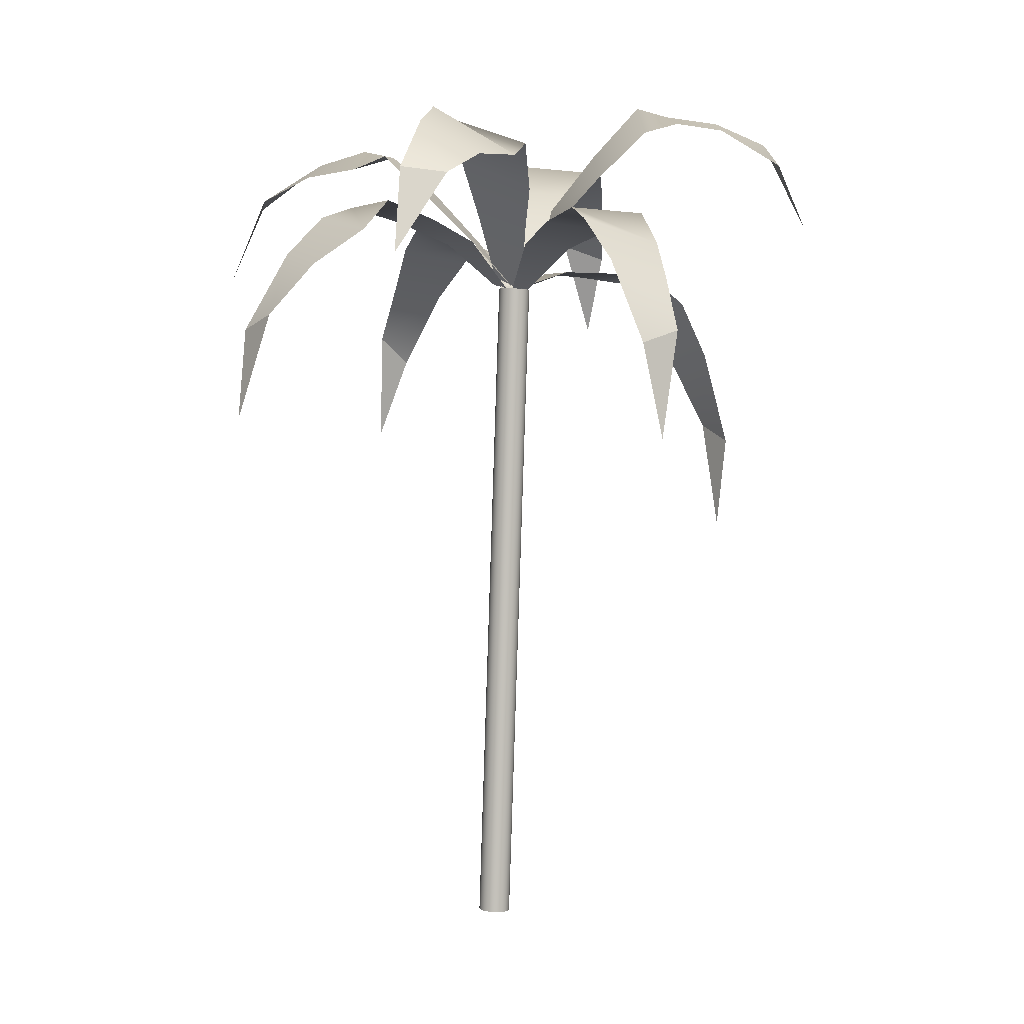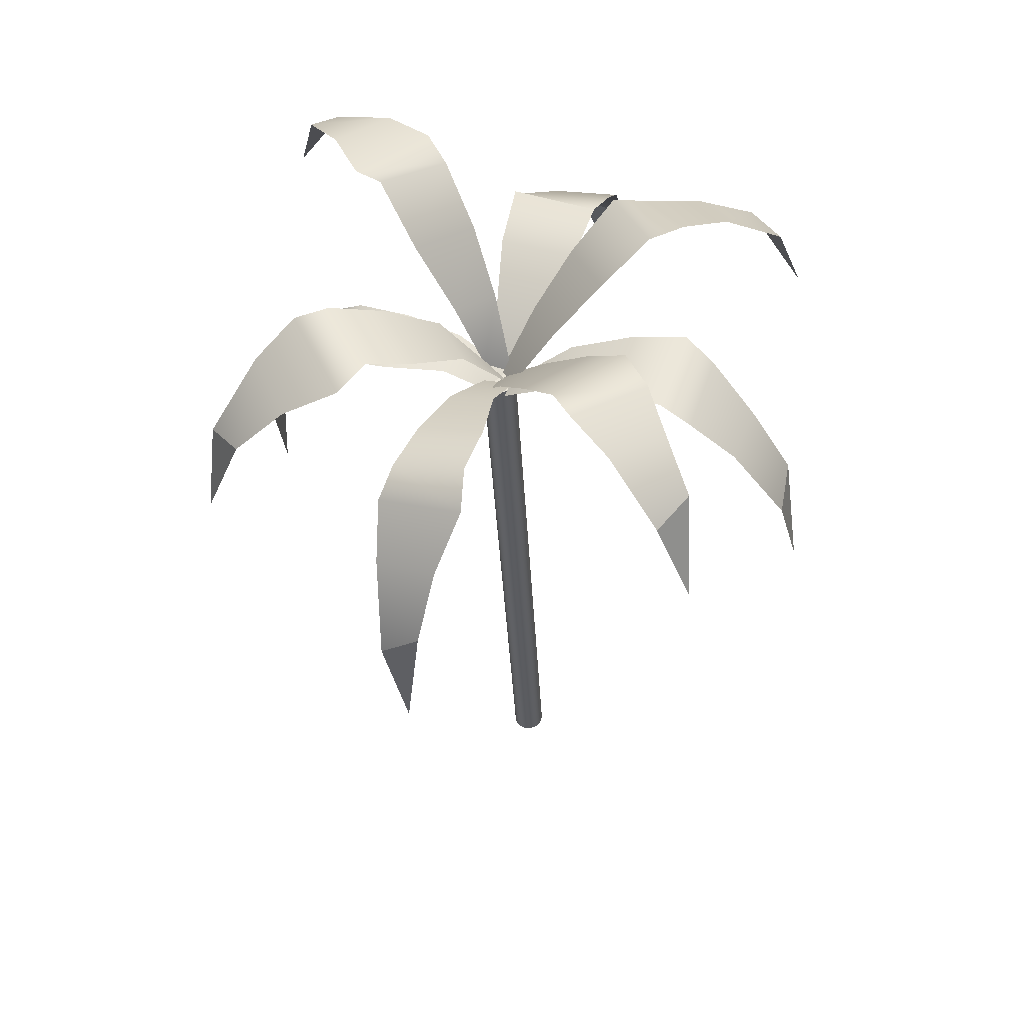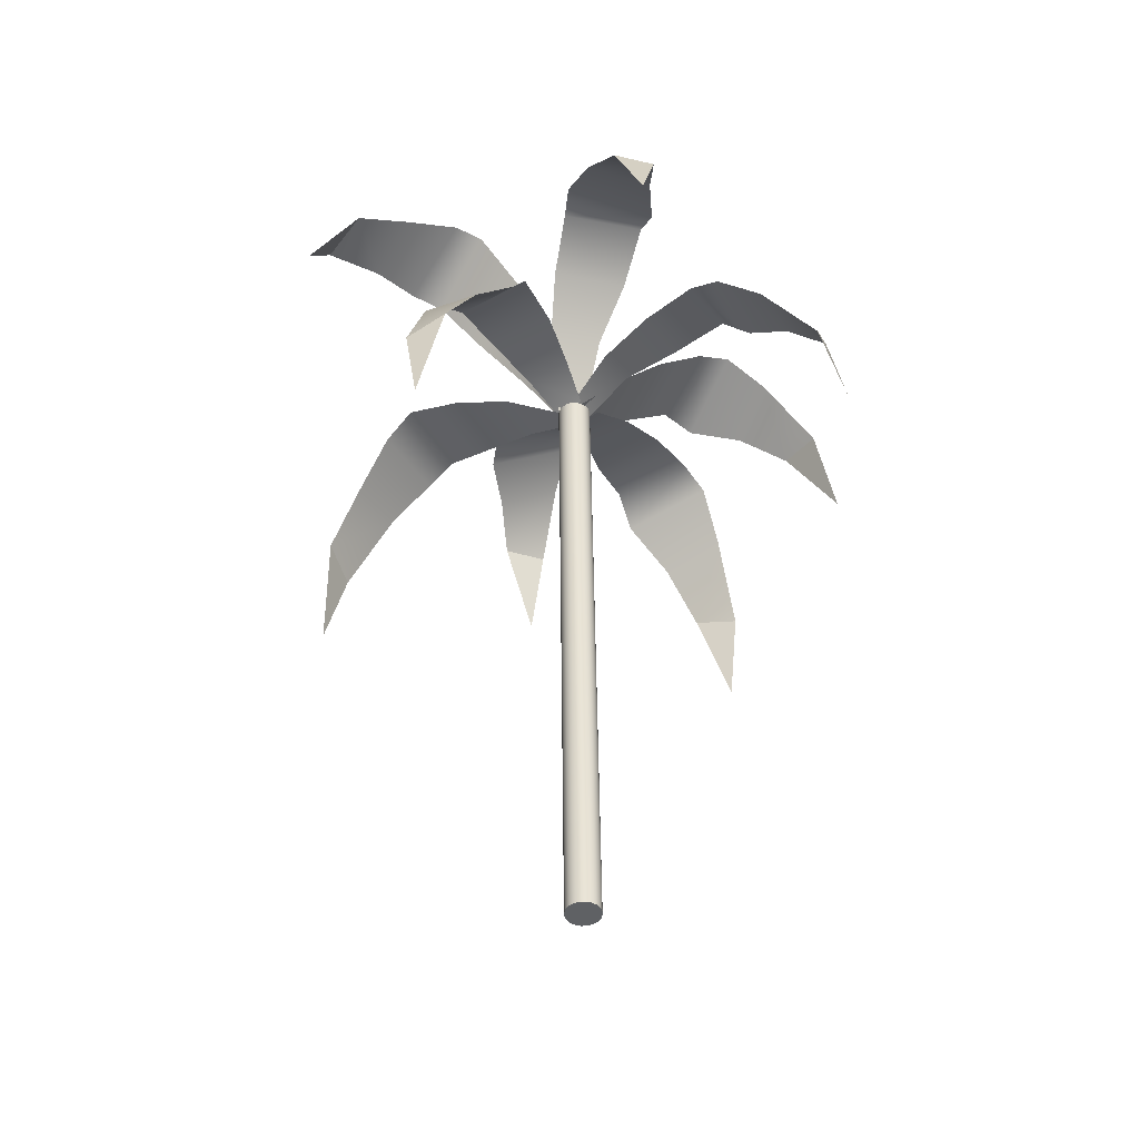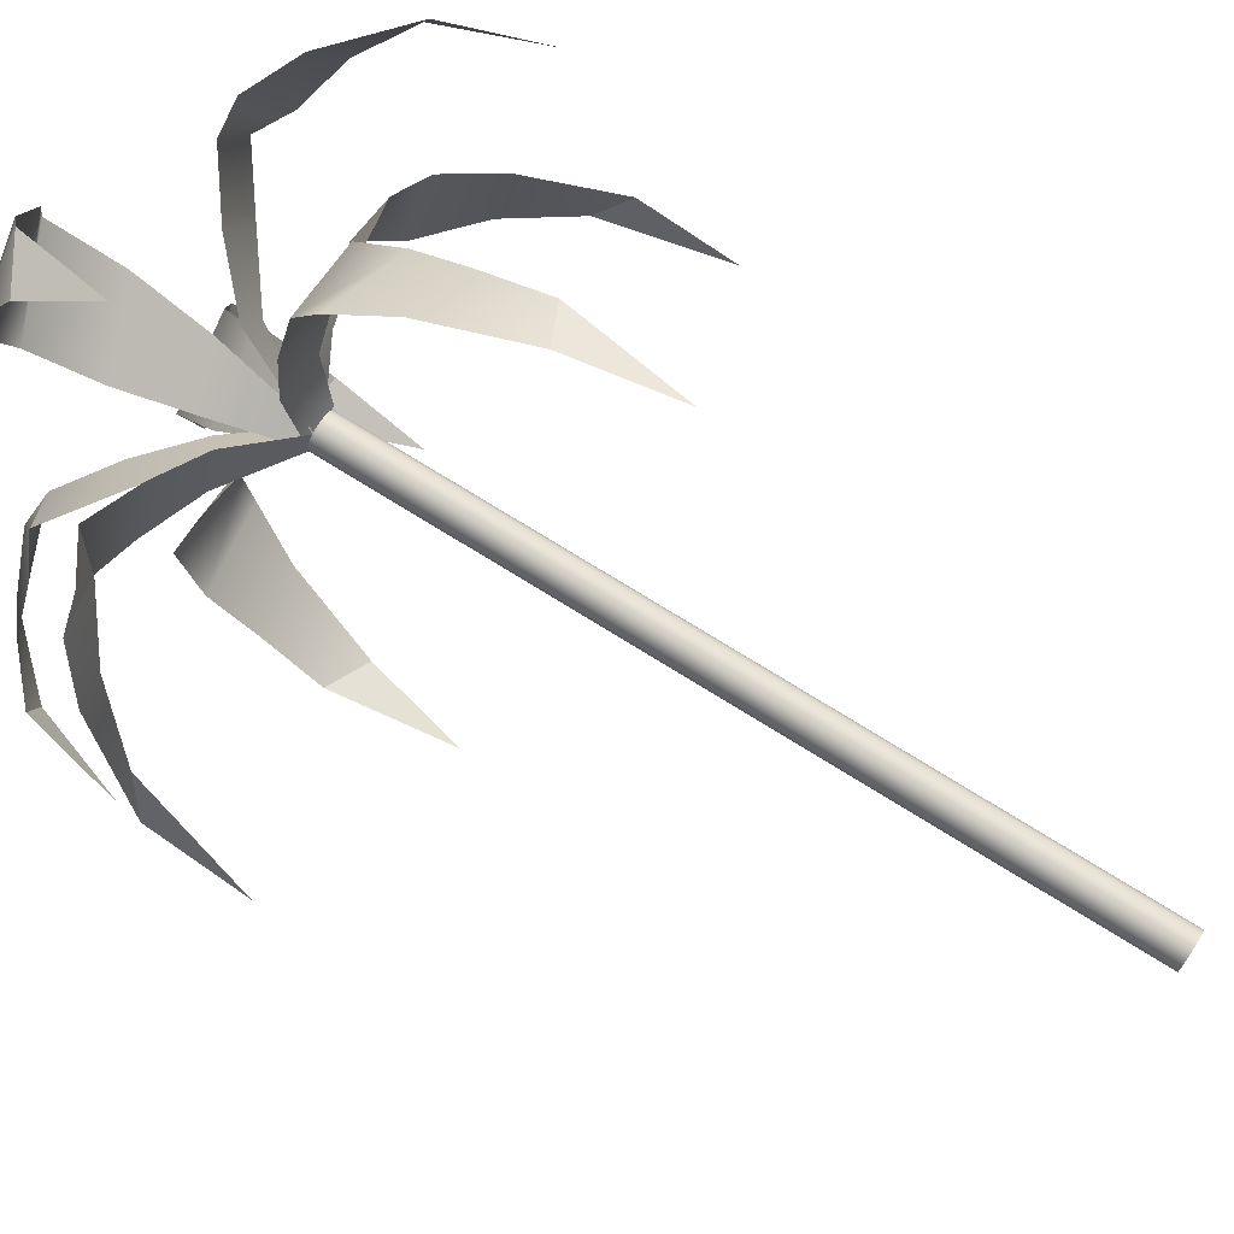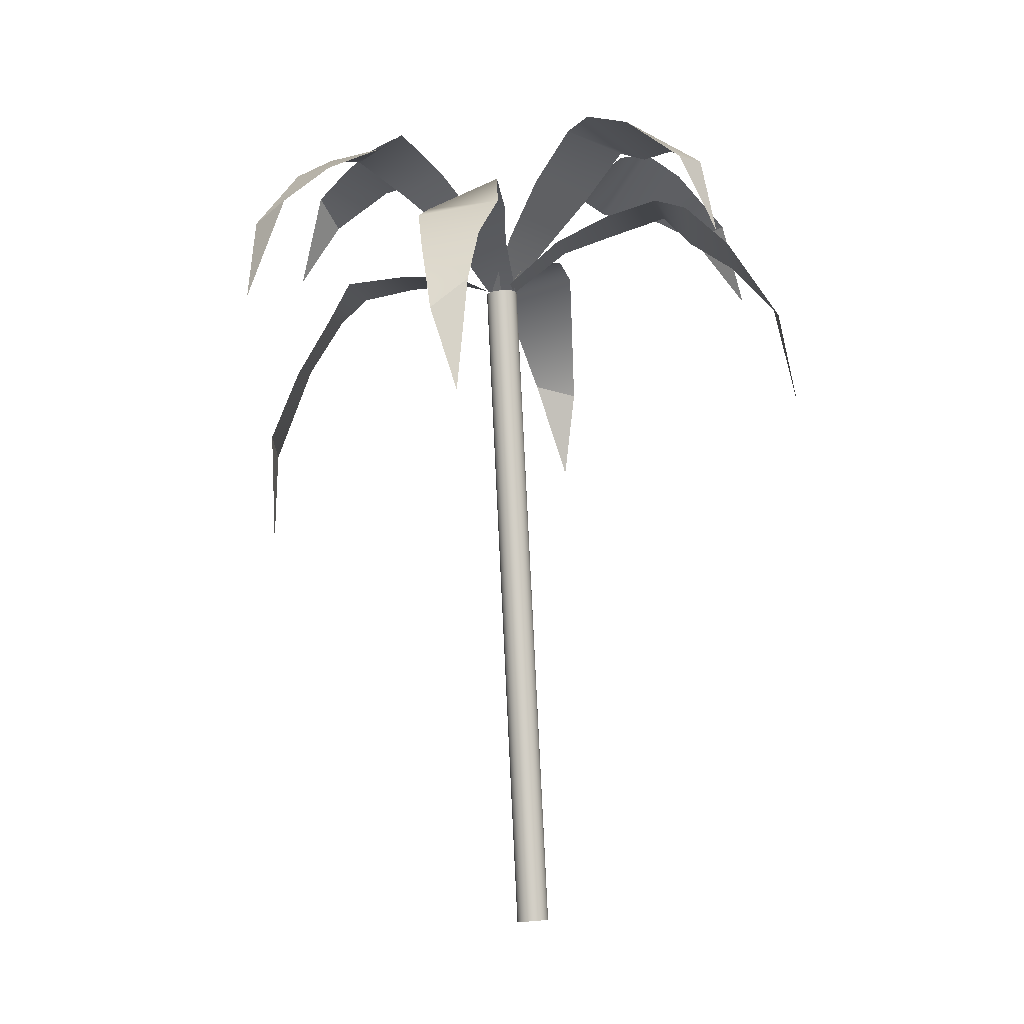
<metadata>
{"format":"obj","ext":"obj","renderer":"f3d","projection":"perspective","resolution":1024,"background":"white","views":[{"elev":4.7,"azim":-106.9,"up":"+Y"},{"elev":55.2,"azim":122.9,"up":"+Y"},{"elev":-50.9,"azim":43.7,"up":"+Y"},{"elev":69.6,"azim":-59.7,"up":"+Z"},{"elev":-8.3,"azim":113.6,"up":"+Y"}]}
</metadata>
<code>
v 229 177.5 -161.2
v 228.1 183 -159.7
v 228 185.6 -157.4
v 227.7 187.5 -154.7
v 228.1 189 -153.3
v 229 188.1 -150.6
v 230.3 187 -148
v 232 184.5 -145.6
v 230.2 182.2 -160.6
v 231.3 186.2 -158.1
v 232.2 188.2 -156
v 232.3 188.8 -154.3
v 232.8 188.1 -151.5
v 233 186.9 -148.7
v 233.3 184.7 -145.9
v 234.6 170.8 -131.7
v 235.9 176.5 -132.2
v 236.1 180 -134
v 236.5 182.8 -136.1
v 236.2 184.9 -137.2
v 235.3 185.2 -140
v 234.1 185.3 -142.7
v 233.3 184.4 -144.6
v 233.9 175.7 -131.5
v 233.2 180.7 -133.2
v 232.5 183.6 -134.8
v 232.5 184.9 -136.4
v 231.9 185.4 -139.2
v 231.7 185.4 -142.1
v 231.6 184.4 -145.2
v 216.2 176.7 -142.2
v 217.6 182.1 -140.9
v 219.9 184.8 -140.7
v 222.5 186.7 -140.2
v 223.9 188.3 -140.5
v 226.6 187.5 -141.5
v 229.2 186.6 -142.9
v 231.9 184.4 -144.3
v 216.7 181.5 -143.1
v 219.2 185.7 -143.9
v 221.2 187.9 -144.7
v 222.9 188.5 -144.8
v 225.7 187.9 -145.3
v 228.6 186.8 -145.5
v 231.6 184.5 -145.3
v 247.2 175.8 -149.2
v 246.3 181.6 -149.3
v 244.2 184.6 -148.9
v 241.8 186.9 -148.9
v 240.5 188.5 -148.3
v 237.7 187.8 -147.5
v 235 186.7 -146.4
v 232.2 184.5 -145.8
v 247 180.1 -147.6
v 244.9 184.2 -146
v 243 186.2 -144.9
v 241.3 187 -144.7
v 238.5 186.6 -144.2
v 235.6 185.9 -144.1
v 232.8 184.5 -144.4
v 227.7 187.8 -129.4
v 229 192.5 -131.4
v 230.1 193.7 -133.8
v 231.7 194.2 -136.2
v 232 194.6 -137.9
v 232.6 191.9 -140.2
v 232.8 188.9 -142.7
v 232.2 184.8 -144
v 226.8 191.2 -131.4
v 226.9 193 -134.8
v 227.1 193.4 -137.3
v 227.8 192.9 -138.9
v 228.9 190.5 -141.2
v 230.2 187.8 -143.3
v 231.6 184.5 -145.3
v 238.6 184.9 -159.9
v 236.6 189.3 -158.3
v 235 190.6 -156.1
v 233.2 191 -154
v 232.6 191.7 -152.4
v 232 189.3 -150
v 231.8 186.8 -147.4
v 231.7 184.4 -145.3
v 238.9 189 -158
v 238.1 191.5 -154.8
v 237.6 192.3 -152.3
v 236.7 191.9 -150.9
v 235.7 189.7 -148.5
v 234.4 187.1 -146.4
v 233.2 184.4 -144.7
v 245.6 182.2 -136.1
v 244.9 187.4 -137.9
v 243.1 189.5 -139.6
v 241.4 190.7 -141.7
v 240 191.9 -142.4
v 237.5 190.2 -143.6
v 234.8 188.3 -144.5
v 232.4 184.7 -145.6
v 244.1 186.6 -135.7
v 241.3 189.8 -136.7
v 239.1 191.3 -137.5
v 237.8 191.4 -138.6
v 235.5 190 -140.3
v 233.4 188.1 -142.1
v 231.9 184.4 -144.3
v 219.2 185.9 -155.1
v 219.9 190 -152.3
v 221.6 191 -150.1
v 223.2 191.2 -147.8
v 224.6 191.9 -146.8
v 226.9 189.7 -145.8
v 229.5 187.4 -145.3
v 231.7 184.4 -144.7
v 220.8 190.3 -154.4
v 223.6 192.9 -152.6
v 225.8 193.8 -151.4
v 227 193.3 -150.2
v 229.1 191.1 -148.9
v 231.1 188.4 -147.5
v 232.7 185.1 -146
v 231.9 149.3 -145.7
v 232.1 149.3 -145.9
v 232.2 149.3 -146.1
v 232.3 149.4 -146.4
v 232.3 149.4 -146.7
v 232.2 149.4 -146.9
v 232 149.4 -147.1
v 231.8 149.4 -147.2
v 231.5 149.4 -147.3
v 231.3 149.4 -147.3
v 231 149.5 -147.2
v 230.8 149.5 -147
v 230.7 149.4 -146.8
v 230.6 149.4 -146.5
v 230.6 149.4 -146.3
v 230.7 149.4 -146
v 230.9 149.4 -145.8
v 231.1 149.4 -145.7
v 231.4 149.3 -145.6
v 231.6 149.3 -145.6
v 232.8 184.4 -144.3
v 233 184.4 -144.5
v 233.2 184.4 -144.7
v 233.2 184.4 -144.9
v 233.2 184.4 -145.2
v 233.1 184.4 -145.4
v 232.9 184.5 -145.6
v 232.7 184.5 -145.8
v 232.5 184.5 -145.8
v 232.2 184.5 -145.8
v 231.9 184.5 -145.7
v 231.7 184.5 -145.6
v 231.6 184.5 -145.3
v 231.5 184.5 -145.1
v 231.6 184.5 -144.8
v 231.7 184.4 -144.6
v 231.8 184.4 -144.4
v 232.1 184.4 -144.2
v 232.3 184.4 -144.2
v 232.6 184.4 -144.2
v 231.5 149.4 -146.5
v 232.4 184.4 -145
v 229 177.5 -161.2
v 228.1 183 -159.7
v 228 185.6 -157.4
v 227.7 187.5 -154.7
v 228.1 189 -153.3
v 229 188.1 -150.6
v 230.3 187 -148
v 232 184.5 -145.6
v 230.2 182.2 -160.6
v 231.3 186.2 -158.1
v 232.2 188.2 -156
v 232.3 188.8 -154.3
v 232.8 188.1 -151.5
v 233 186.9 -148.7
v 233.3 184.7 -145.9
v 234.6 170.8 -131.7
v 235.9 176.5 -132.2
v 236.1 180 -134
v 236.5 182.8 -136.1
v 236.2 184.9 -137.2
v 235.3 185.2 -140
v 234.1 185.3 -142.7
v 233.3 184.4 -144.6
v 233.9 175.7 -131.5
v 233.2 180.7 -133.2
v 232.5 183.6 -134.8
v 232.5 184.9 -136.4
v 231.9 185.4 -139.2
v 231.7 185.4 -142.1
v 231.6 184.4 -145.2
v 216.2 176.7 -142.2
v 217.6 182.1 -140.9
v 219.9 184.8 -140.7
v 222.5 186.7 -140.2
v 223.9 188.3 -140.5
v 226.6 187.5 -141.5
v 229.2 186.6 -142.9
v 231.9 184.4 -144.3
v 216.7 181.5 -143.1
v 219.2 185.7 -143.9
v 221.2 187.9 -144.7
v 222.9 188.5 -144.8
v 225.7 187.9 -145.3
v 228.6 186.8 -145.5
v 231.6 184.5 -145.3
v 247.2 175.8 -149.2
v 246.3 181.6 -149.3
v 244.2 184.6 -148.9
v 241.8 186.9 -148.9
v 240.5 188.5 -148.3
v 237.7 187.8 -147.5
v 235 186.7 -146.4
v 232.2 184.5 -145.8
v 247 180.1 -147.6
v 244.9 184.2 -146
v 243 186.2 -144.9
v 241.3 187 -144.7
v 238.5 186.6 -144.2
v 235.6 185.9 -144.1
v 232.8 184.5 -144.4
v 227.7 187.8 -129.4
v 229 192.5 -131.4
v 230.1 193.7 -133.8
v 231.7 194.2 -136.2
v 232 194.6 -137.9
v 232.6 191.9 -140.2
v 232.8 188.9 -142.7
v 232.2 184.8 -144
v 226.8 191.2 -131.4
v 226.9 193 -134.8
v 227.1 193.4 -137.3
v 227.8 192.9 -138.9
v 228.9 190.5 -141.2
v 230.2 187.8 -143.3
v 231.6 184.5 -145.3
v 238.6 184.9 -159.9
v 236.6 189.3 -158.3
v 235 190.6 -156.1
v 233.2 191 -154
v 232.6 191.7 -152.4
v 232 189.3 -150
v 231.8 186.8 -147.4
v 231.7 184.4 -145.3
v 238.9 189 -158
v 238.1 191.5 -154.8
v 237.6 192.3 -152.3
v 236.7 191.9 -150.9
v 235.7 189.7 -148.5
v 234.4 187.1 -146.4
v 233.2 184.4 -144.7
v 245.6 182.2 -136.1
v 244.9 187.4 -137.9
v 243.1 189.5 -139.6
v 241.4 190.7 -141.7
v 240 191.9 -142.4
v 237.5 190.2 -143.6
v 234.8 188.3 -144.5
v 232.4 184.7 -145.6
v 244.1 186.6 -135.7
v 241.3 189.8 -136.7
v 239.1 191.3 -137.5
v 237.8 191.4 -138.6
v 235.5 190 -140.3
v 233.4 188.1 -142.1
v 231.9 184.4 -144.3
v 219.2 185.9 -155.1
v 219.9 190 -152.3
v 221.6 191 -150.1
v 223.2 191.2 -147.8
v 224.6 191.9 -146.8
v 226.9 189.7 -145.8
v 229.5 187.4 -145.3
v 231.7 184.4 -144.7
v 220.8 190.3 -154.4
v 223.6 192.9 -152.6
v 225.8 193.8 -151.4
v 227 193.3 -150.2
v 229.1 191.1 -148.9
v 231.1 188.4 -147.5
v 232.7 185.1 -146
v 231.9 149.3 -145.7
v 232.1 149.3 -145.9
v 232.2 149.3 -146.1
v 232.3 149.4 -146.4
v 232.3 149.4 -146.7
v 232.2 149.4 -146.9
v 232 149.4 -147.1
v 231.8 149.4 -147.2
v 231.5 149.4 -147.3
v 231.3 149.4 -147.3
v 231 149.5 -147.2
v 230.8 149.5 -147
v 230.7 149.4 -146.8
v 230.6 149.4 -146.5
v 230.6 149.4 -146.3
v 230.7 149.4 -146
v 230.9 149.4 -145.8
v 231.1 149.4 -145.7
v 231.4 149.3 -145.6
v 231.6 149.3 -145.6
v 232.8 184.4 -144.3
v 233 184.4 -144.5
v 233.2 184.4 -144.7
v 233.2 184.4 -144.9
v 233.2 184.4 -145.2
v 233.1 184.4 -145.4
v 232.9 184.5 -145.6
v 232.7 184.5 -145.8
v 232.5 184.5 -145.8
v 232.2 184.5 -145.8
v 231.9 184.5 -145.7
v 231.7 184.5 -145.6
v 231.6 184.5 -145.3
v 231.5 184.5 -145.1
v 231.6 184.5 -144.8
v 231.7 184.4 -144.6
v 231.8 184.4 -144.4
v 232.1 184.4 -144.2
v 232.3 184.4 -144.2
v 232.6 184.4 -144.2
v 231.5 149.4 -146.5
v 232.4 184.4 -145
f 1 2 9
f 3 10 2
f 2 10 9
f 4 11 3
f 3 11 10
f 5 12 4
f 4 12 11
f 5 6 12
f 12 6 13
f 6 7 13
f 13 7 14
f 7 8 14
f 14 8 15
f 16 17 24
f 18 25 17
f 17 25 24
f 19 26 18
f 18 26 25
f 20 27 19
f 19 27 26
f 20 21 27
f 27 21 28
f 21 22 28
f 28 22 29
f 22 23 29
f 29 23 30
f 31 32 39
f 33 40 32
f 32 40 39
f 34 41 33
f 33 41 40
f 35 42 34
f 34 42 41
f 35 36 42
f 42 36 43
f 36 37 43
f 43 37 44
f 38 45 37
f 37 45 44
f 46 47 54
f 48 55 47
f 47 55 54
f 49 56 48
f 48 56 55
f 50 57 49
f 49 57 56
f 50 51 57
f 57 51 58
f 51 52 58
f 58 52 59
f 53 60 52
f 52 60 59
f 61 62 69
f 63 70 62
f 62 70 69
f 64 71 63
f 63 71 70
f 65 72 64
f 64 72 71
f 65 66 72
f 72 66 73
f 66 67 73
f 73 67 74
f 67 68 74
f 74 68 75
f 76 77 84
f 78 85 77
f 77 85 84
f 79 86 78
f 78 86 85
f 80 87 79
f 79 87 86
f 80 81 87
f 87 81 88
f 81 82 88
f 88 82 89
f 82 83 89
f 89 83 90
f 91 92 99
f 93 100 92
f 92 100 99
f 94 101 93
f 93 101 100
f 95 102 94
f 94 102 101
f 95 96 102
f 102 96 103
f 96 97 103
f 103 97 104
f 98 105 97
f 97 105 104
f 106 107 114
f 108 115 107
f 107 115 114
f 109 116 108
f 108 116 115
f 110 117 109
f 109 117 116
f 110 111 117
f 117 111 118
f 111 112 118
f 118 112 119
f 113 120 112
f 112 120 119
f 121 122 141
f 141 122 142
f 122 123 142
f 142 123 143
f 123 124 143
f 143 124 144
f 124 125 144
f 144 125 145
f 125 126 145
f 145 126 146
f 126 127 146
f 146 127 147
f 127 128 147
f 147 128 148
f 128 129 148
f 148 129 149
f 129 130 149
f 149 130 150
f 130 131 150
f 150 131 151
f 131 132 151
f 151 132 152
f 132 133 152
f 152 133 153
f 133 134 153
f 153 134 154
f 134 135 154
f 154 135 155
f 135 136 155
f 155 136 156
f 136 137 156
f 156 137 157
f 137 138 157
f 157 138 158
f 138 139 158
f 158 139 159
f 139 140 159
f 159 140 160
f 140 121 160
f 160 121 141
f 122 121 161
f 123 122 161
f 124 123 161
f 125 124 161
f 126 125 161
f 127 126 161
f 128 127 161
f 129 128 161
f 130 129 161
f 131 130 161
f 132 131 161
f 133 132 161
f 134 133 161
f 135 134 161
f 136 135 161
f 137 136 161
f 138 137 161
f 139 138 161
f 140 139 161
f 121 140 161
f 141 142 162
f 142 143 162
f 143 144 162
f 144 145 162
f 145 146 162
f 146 147 162
f 147 148 162
f 148 149 162
f 149 150 162
f 150 151 162
f 151 152 162
f 152 153 162
f 153 154 162
f 154 155 162
f 155 156 162
f 156 157 162
f 157 158 162
f 158 159 162
f 159 160 162
f 160 141 162
f 163 164 171
f 165 172 164
f 164 172 171
f 166 173 165
f 165 173 172
f 167 174 166
f 166 174 173
f 167 168 174
f 174 168 175
f 168 169 175
f 175 169 176
f 169 170 176
f 176 170 177
f 178 179 186
f 180 187 179
f 179 187 186
f 181 188 180
f 180 188 187
f 182 189 181
f 181 189 188
f 182 183 189
f 189 183 190
f 183 184 190
f 190 184 191
f 184 185 191
f 191 185 192
f 193 194 201
f 195 202 194
f 194 202 201
f 196 203 195
f 195 203 202
f 197 204 196
f 196 204 203
f 197 198 204
f 204 198 205
f 198 199 205
f 205 199 206
f 200 207 199
f 199 207 206
f 208 209 216
f 210 217 209
f 209 217 216
f 211 218 210
f 210 218 217
f 212 219 211
f 211 219 218
f 212 213 219
f 219 213 220
f 213 214 220
f 220 214 221
f 215 222 214
f 214 222 221
f 223 224 231
f 225 232 224
f 224 232 231
f 226 233 225
f 225 233 232
f 227 234 226
f 226 234 233
f 227 228 234
f 234 228 235
f 228 229 235
f 235 229 236
f 229 230 236
f 236 230 237
f 238 239 246
f 240 247 239
f 239 247 246
f 241 248 240
f 240 248 247
f 242 249 241
f 241 249 248
f 242 243 249
f 249 243 250
f 243 244 250
f 250 244 251
f 244 245 251
f 251 245 252
f 253 254 261
f 255 262 254
f 254 262 261
f 256 263 255
f 255 263 262
f 257 264 256
f 256 264 263
f 257 258 264
f 264 258 265
f 258 259 265
f 265 259 266
f 260 267 259
f 259 267 266
f 268 269 276
f 270 277 269
f 269 277 276
f 271 278 270
f 270 278 277
f 272 279 271
f 271 279 278
f 272 273 279
f 279 273 280
f 273 274 280
f 280 274 281
f 275 282 274
f 274 282 281
f 283 284 303
f 303 284 304
f 284 285 304
f 304 285 305
f 285 286 305
f 305 286 306
f 286 287 306
f 306 287 307
f 287 288 307
f 307 288 308
f 288 289 308
f 308 289 309
f 289 290 309
f 309 290 310
f 290 291 310
f 310 291 311
f 291 292 311
f 311 292 312
f 292 293 312
f 312 293 313
f 293 294 313
f 313 294 314
f 294 295 314
f 314 295 315
f 295 296 315
f 315 296 316
f 296 297 316
f 316 297 317
f 297 298 317
f 317 298 318
f 298 299 318
f 318 299 319
f 299 300 319
f 319 300 320
f 300 301 320
f 320 301 321
f 301 302 321
f 321 302 322
f 302 283 322
f 322 283 303
f 284 283 323
f 285 284 323
f 286 285 323
f 287 286 323
f 288 287 323
f 289 288 323
f 290 289 323
f 291 290 323
f 292 291 323
f 293 292 323
f 294 293 323
f 295 294 323
f 296 295 323
f 297 296 323
f 298 297 323
f 299 298 323
f 300 299 323
f 301 300 323
f 302 301 323
f 283 302 323
f 303 304 324
f 304 305 324
f 305 306 324
f 306 307 324
f 307 308 324
f 308 309 324
f 309 310 324
f 310 311 324
f 311 312 324
f 312 313 324
f 313 314 324
f 314 315 324
f 315 316 324
f 316 317 324
f 317 318 324
f 318 319 324
f 319 320 324
f 320 321 324
f 321 322 324
f 322 303 324

</code>
